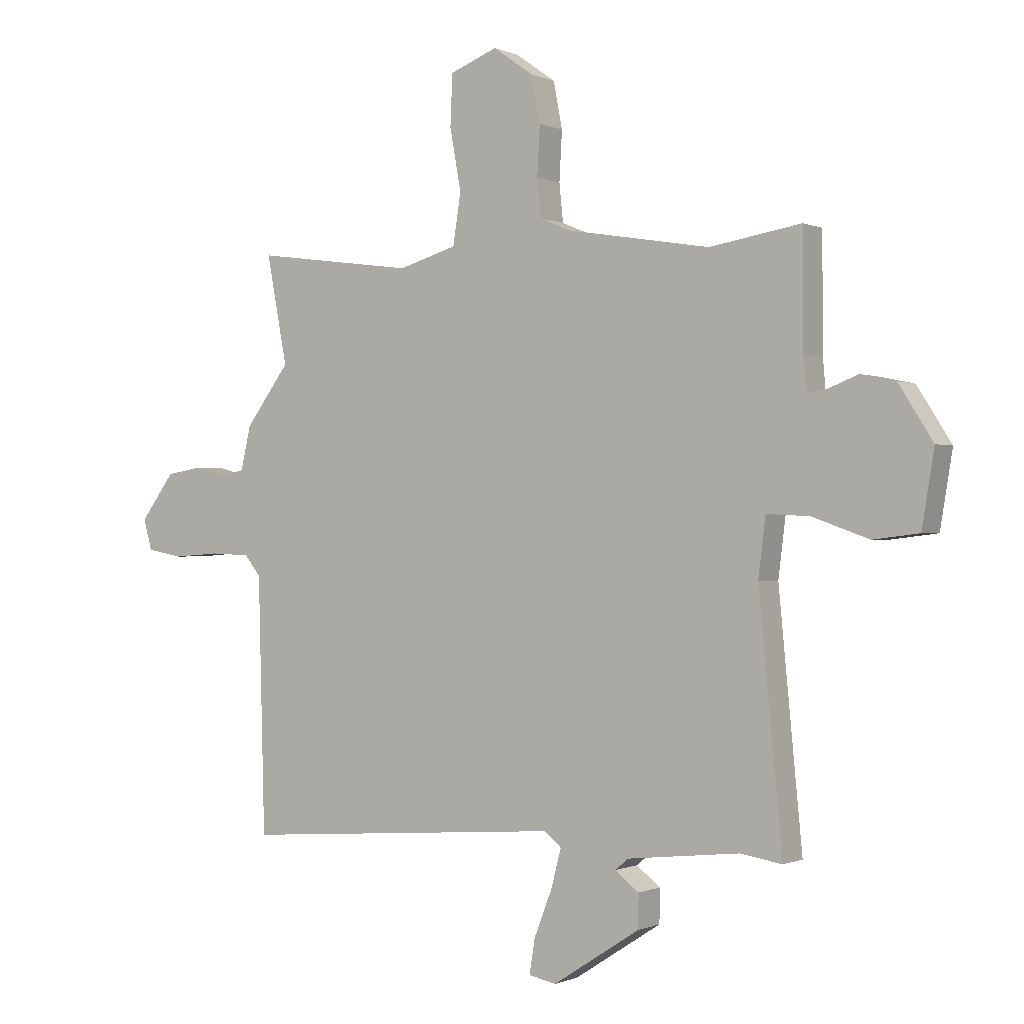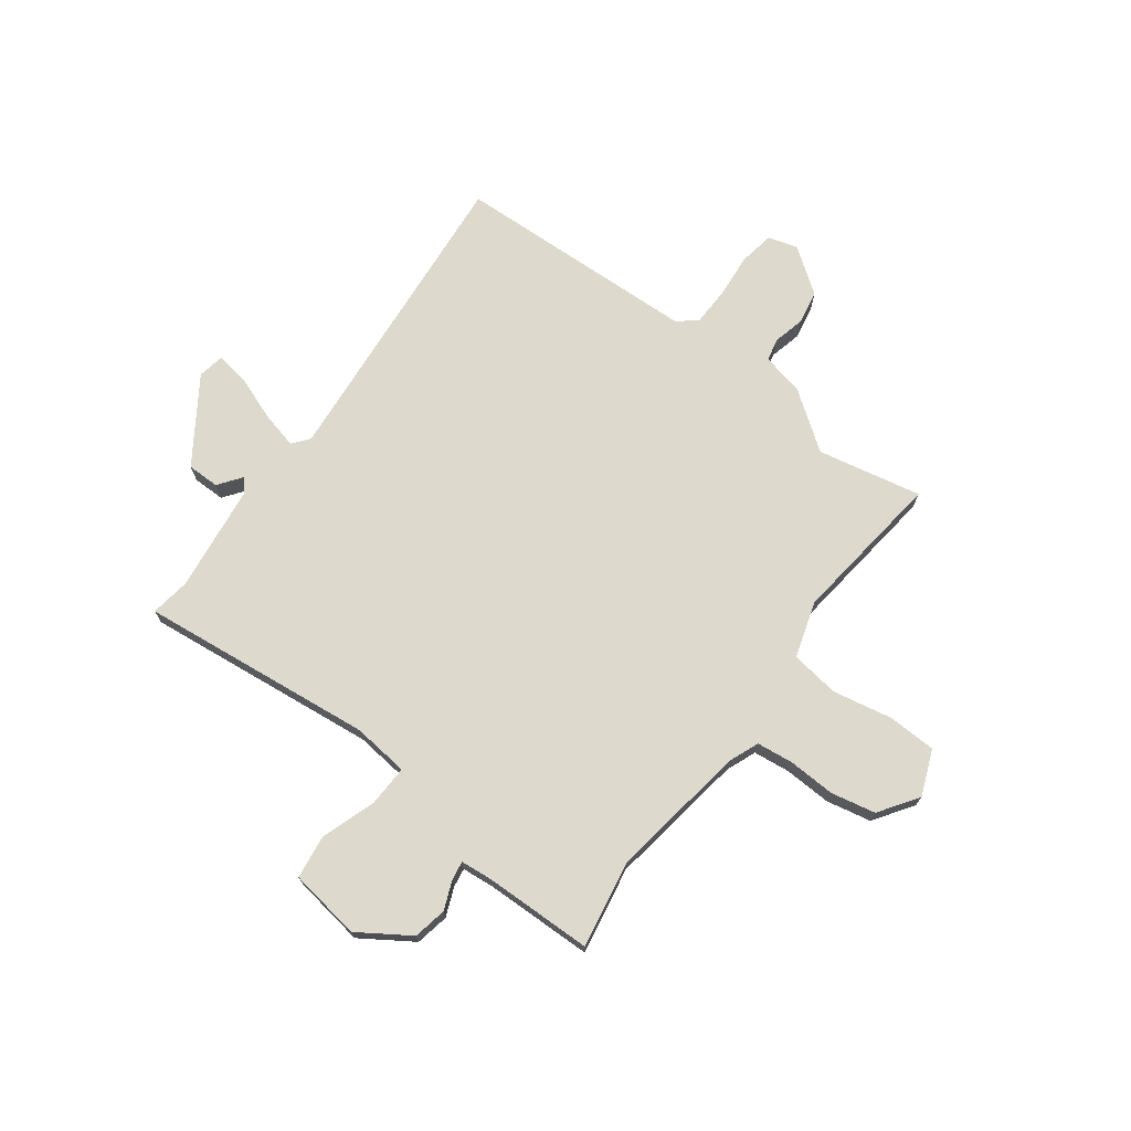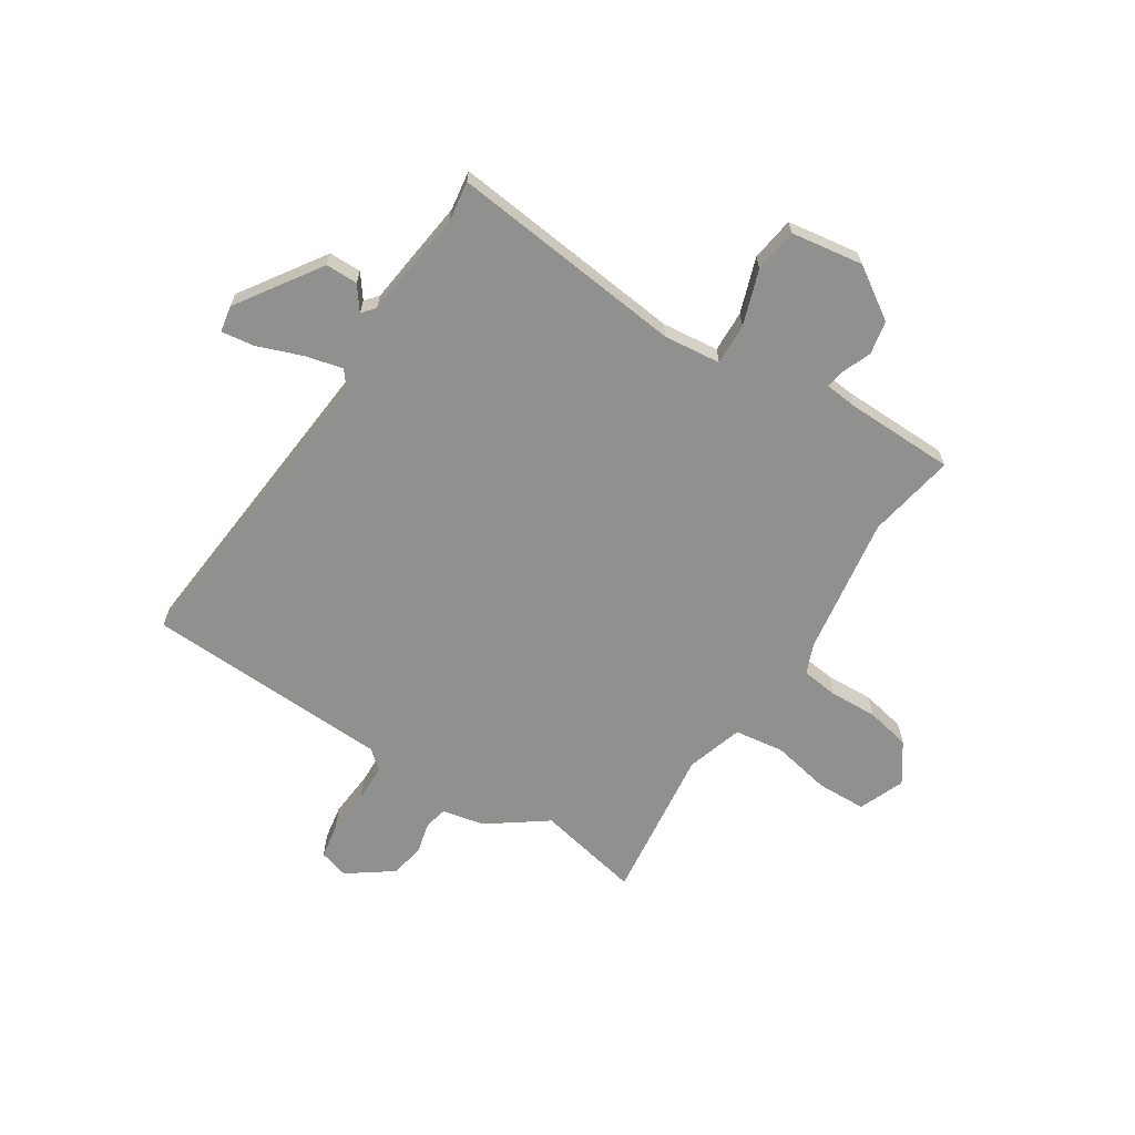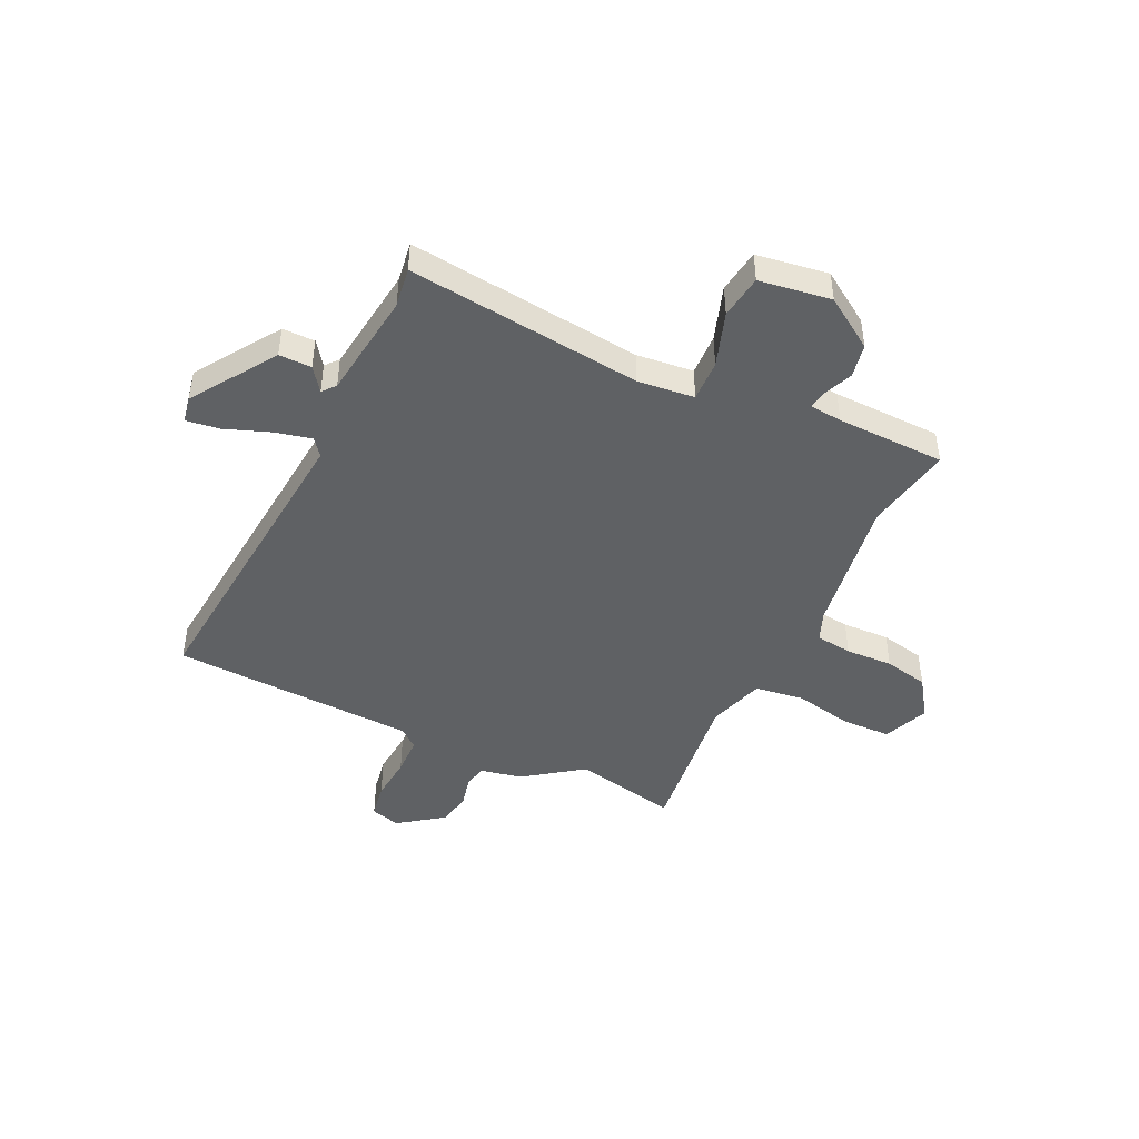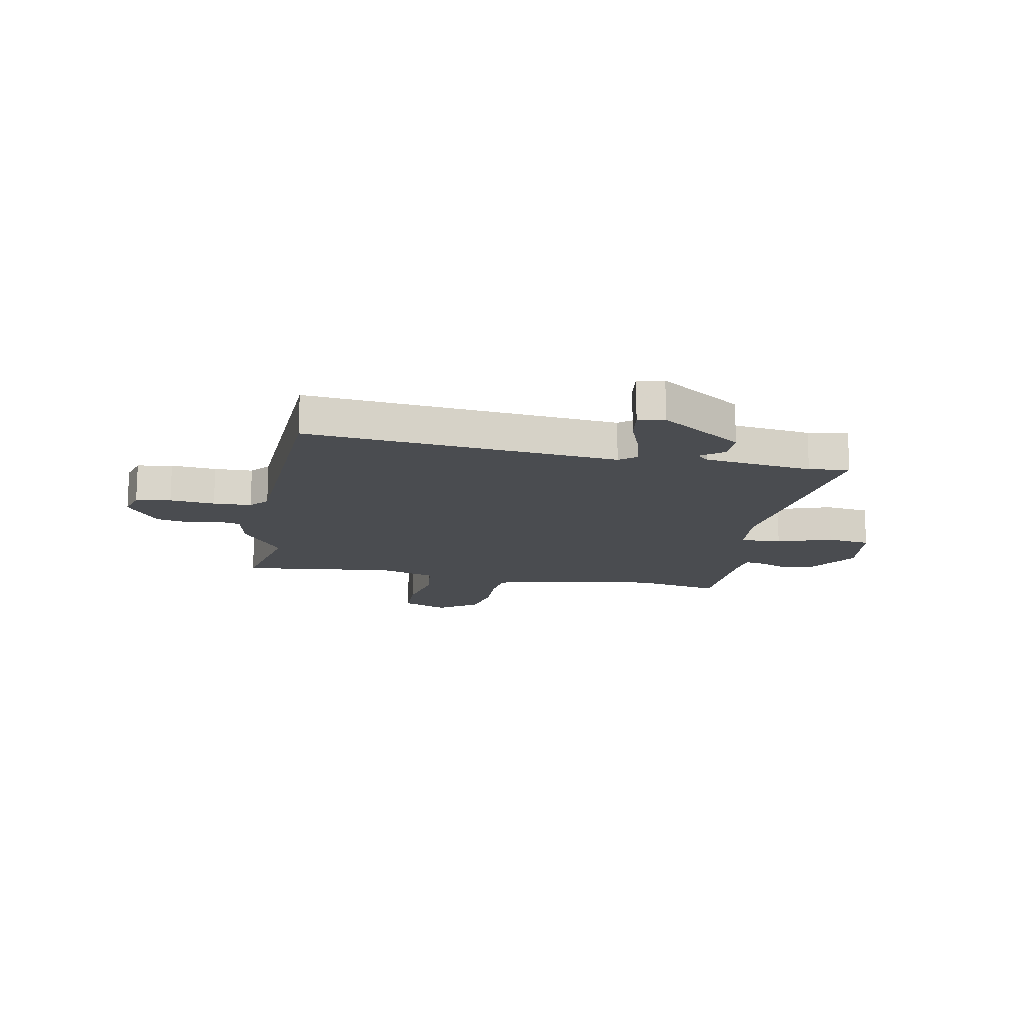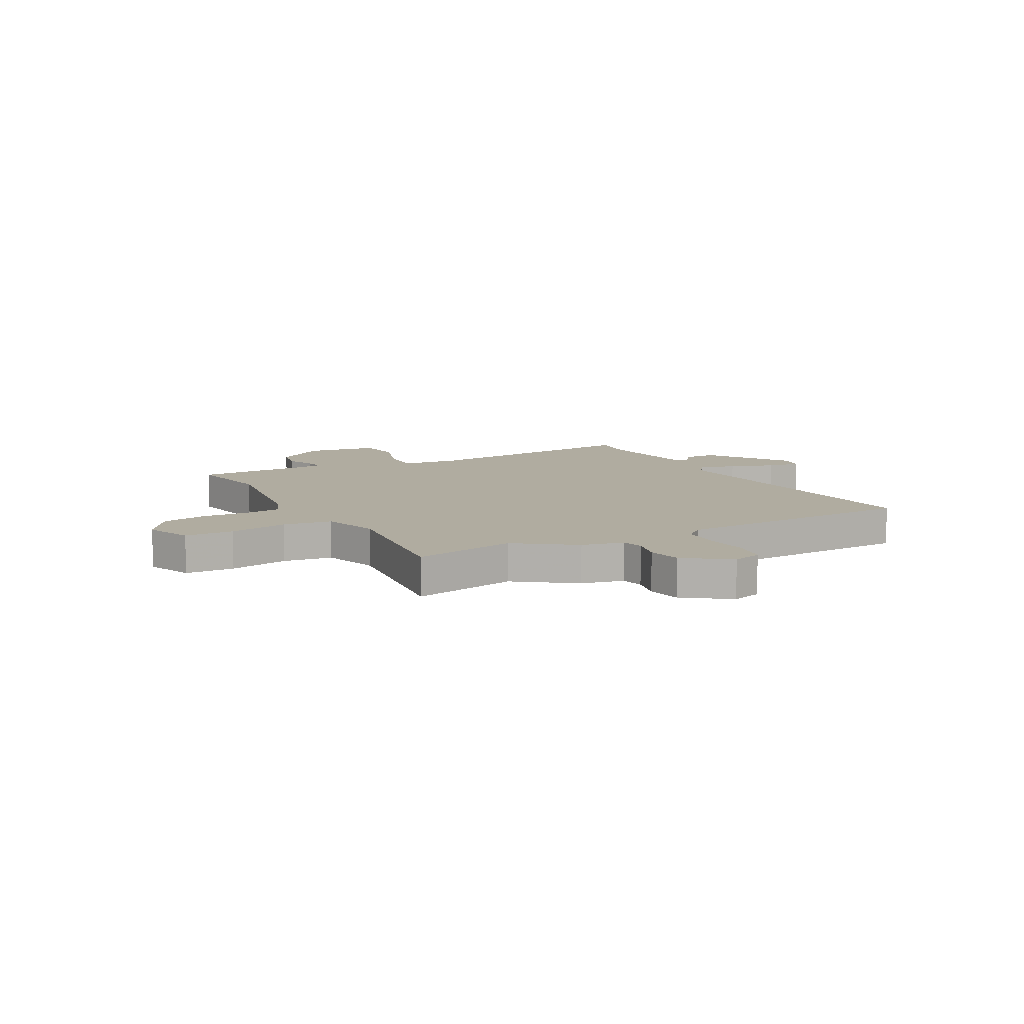
<metadata>
{"format":"obj","ext":"obj","renderer":"f3d","projection":"perspective","resolution":1024,"background":"white","views":[{"elev":-0.5,"azim":-147.5,"up":"+Z"},{"elev":72.0,"azim":-54.1,"up":"+Y"},{"elev":-65.5,"azim":-123.5,"up":"+Y"},{"elev":-45.7,"azim":-116.4,"up":"+Y"},{"elev":-15.0,"azim":168.2,"up":"+Y"},{"elev":10.0,"azim":60.7,"up":"+Y"}]}
</metadata>
<code>
v 0.503 0.07 0.518
v 0.466 0.07 0.324
v 0.545 0.07 0.218
v 0.563 0.07 0.14
v 0.605 0.07 0.131
v 0.663 0.07 0.146
v 0.727 0.07 0.135
v 0.788 0.07 0.053
v 0.773 0.07 -0.002
v 0.708 0.07 -0.014
v 0.624 0.07 -0.008
v 0.553 0.07 -0.011
v 0.524 0.07 -0.047
v 0.512 0.07 -0.503
v -0.069 0.07 -0.46
v -0.1 0.07 -0.485
v -0.082 0.07 -0.554
v -0.05 0.07 -0.636
v -0.04 0.07 -0.698
v -0.089 0.07 -0.708
v -0.245 0.07 -0.607
v -0.246 0.07 -0.547
v -0.203 0.07 -0.514
v -0.227 0.07 -0.494
v -0.428 0.07 -0.472
v -0.502 0.07 -0.484
v -0.46 0.07 -0.047
v -0.473 0.07 0.058
v -0.55 0.07 0.054
v -0.651 0.07 0.018
v -0.733 0.07 0.028
v -0.755 0.07 0.161
v -0.694 0.07 0.257
v -0.632 0.07 0.27
v -0.578 0.07 0.249
v -0.543 0.07 0.244
v -0.538 0.07 0.304
v -0.537 0.07 0.506
v -0.374 0.07 0.479
v -0.117 0.07 0.522
v -0.062 0.07 0.545
v -0.055 0.07 0.613
v -0.06 0.07 0.701
v -0.044 0.07 0.784
v 0.028 0.07 0.835
v 0.113 0.07 0.802
v 0.117 0.07 0.711
v 0.097 0.07 0.601
v 0.111 0.07 0.51
v 0.216 0.07 0.479
v 0.503 0 0.518
v 0.466 0 0.324
v 0.545 0 0.218
v 0.563 0 0.14
v 0.605 0 0.131
v 0.663 0 0.146
v 0.727 0 0.135
v 0.788 0 0.053
v 0.773 0 -0.002
v 0.708 0 -0.014
v 0.624 0 -0.008
v 0.553 0 -0.011
v 0.524 0 -0.047
v 0.512 0 -0.503
v -0.069 0 -0.46
v -0.1 0 -0.485
v -0.082 0 -0.554
v -0.05 0 -0.636
v -0.04 0 -0.698
v -0.089 0 -0.708
v -0.245 0 -0.607
v -0.246 0 -0.547
v -0.203 0 -0.514
v -0.227 0 -0.494
v -0.428 0 -0.472
v -0.502 0 -0.484
v -0.46 0 -0.047
v -0.473 0 0.058
v -0.55 0 0.054
v -0.651 0 0.018
v -0.733 0 0.028
v -0.755 0 0.161
v -0.694 0 0.257
v -0.632 0 0.27
v -0.578 0 0.249
v -0.543 0 0.244
v -0.538 0 0.304
v -0.537 0 0.506
v -0.374 0 0.479
v -0.117 0 0.522
v -0.062 0 0.545
v -0.055 0 0.613
v -0.06 0 0.701
v -0.044 0 0.784
v 0.028 0 0.835
v 0.113 0 0.802
v 0.117 0 0.711
v 0.097 0 0.601
v 0.111 0 0.51
v 0.216 0 0.479
f 46 47 48
f 45 46 48
f 44 45 48
f 43 44 48
f 42 43 48
f 41 42 48 49
f 40 41 49 50
f 37 38 39
f 39 40 50
f 37 39 50
f 36 37 50
f 33 34 35
f 32 33 35
f 31 32 35
f 30 31 35
f 29 30 35
f 28 29 35 36
f 25 26 27
f 24 25 27
f 23 24 27 28
f 21 22 23
f 20 21 23
f 19 20 23
f 18 19 23
f 17 18 23
f 23 28 36
f 17 23 36
f 16 17 36
f 13 14 15
f 12 13 15
f 9 10 11
f 8 9 11
f 7 8 11
f 6 7 11
f 5 6 11
f 4 5 11 12
f 4 12 15
f 3 4 15
f 2 3 15
f 16 36 50
f 15 16 50
f 2 15 50
f 1 2 50
f 98 97 96
f 98 96 95
f 98 95 94
f 98 94 93
f 98 93 92
f 99 98 92 91
f 100 99 91 90
f 89 88 87
f 100 90 89
f 100 89 87
f 100 87 86
f 85 84 83
f 85 83 82
f 85 82 81
f 85 81 80
f 85 80 79
f 86 85 79 78
f 77 76 75
f 77 75 74
f 78 77 74 73
f 73 72 71
f 73 71 70
f 73 70 69
f 73 69 68
f 73 68 67
f 86 78 73
f 86 73 67
f 86 67 66
f 65 64 63
f 65 63 62
f 61 60 59
f 61 59 58
f 61 58 57
f 61 57 56
f 61 56 55
f 62 61 55 54
f 65 62 54
f 65 54 53
f 65 53 52
f 100 86 66
f 100 66 65
f 100 65 52
f 100 52 51
f 1 51 52 2
f 2 52 53 3
f 3 53 54 4
f 4 54 55 5
f 5 55 56 6
f 6 56 57 7
f 7 57 58 8
f 8 58 59 9
f 9 59 60 10
f 10 60 61 11
f 11 61 62 12
f 12 62 63 13
f 13 63 64 14
f 14 64 65 15
f 15 65 66 16
f 16 66 67 17
f 17 67 68 18
f 18 68 69 19
f 19 69 70 20
f 20 70 71 21
f 21 71 72 22
f 22 72 73 23
f 23 73 74 24
f 24 74 75 25
f 25 75 76 26
f 26 76 77 27
f 27 77 78 28
f 28 78 79 29
f 29 79 80 30
f 30 80 81 31
f 31 81 82 32
f 32 82 83 33
f 33 83 84 34
f 34 84 85 35
f 35 85 86 36
f 36 86 87 37
f 37 87 88 38
f 38 88 89 39
f 39 89 90 40
f 40 90 91 41
f 41 91 92 42
f 42 92 93 43
f 43 93 94 44
f 44 94 95 45
f 45 95 96 46
f 46 96 97 47
f 47 97 98 48
f 48 98 99 49
f 49 99 100 50
f 50 100 51 1

</code>
